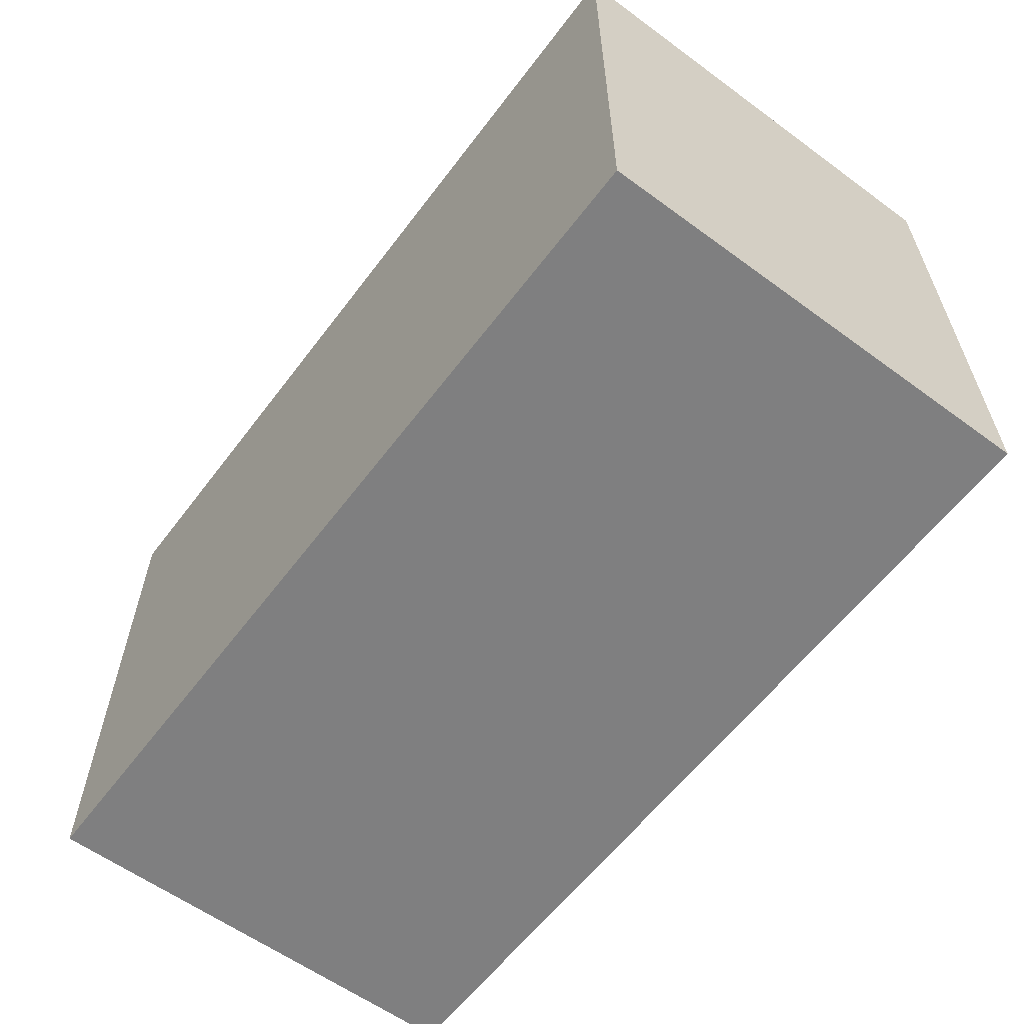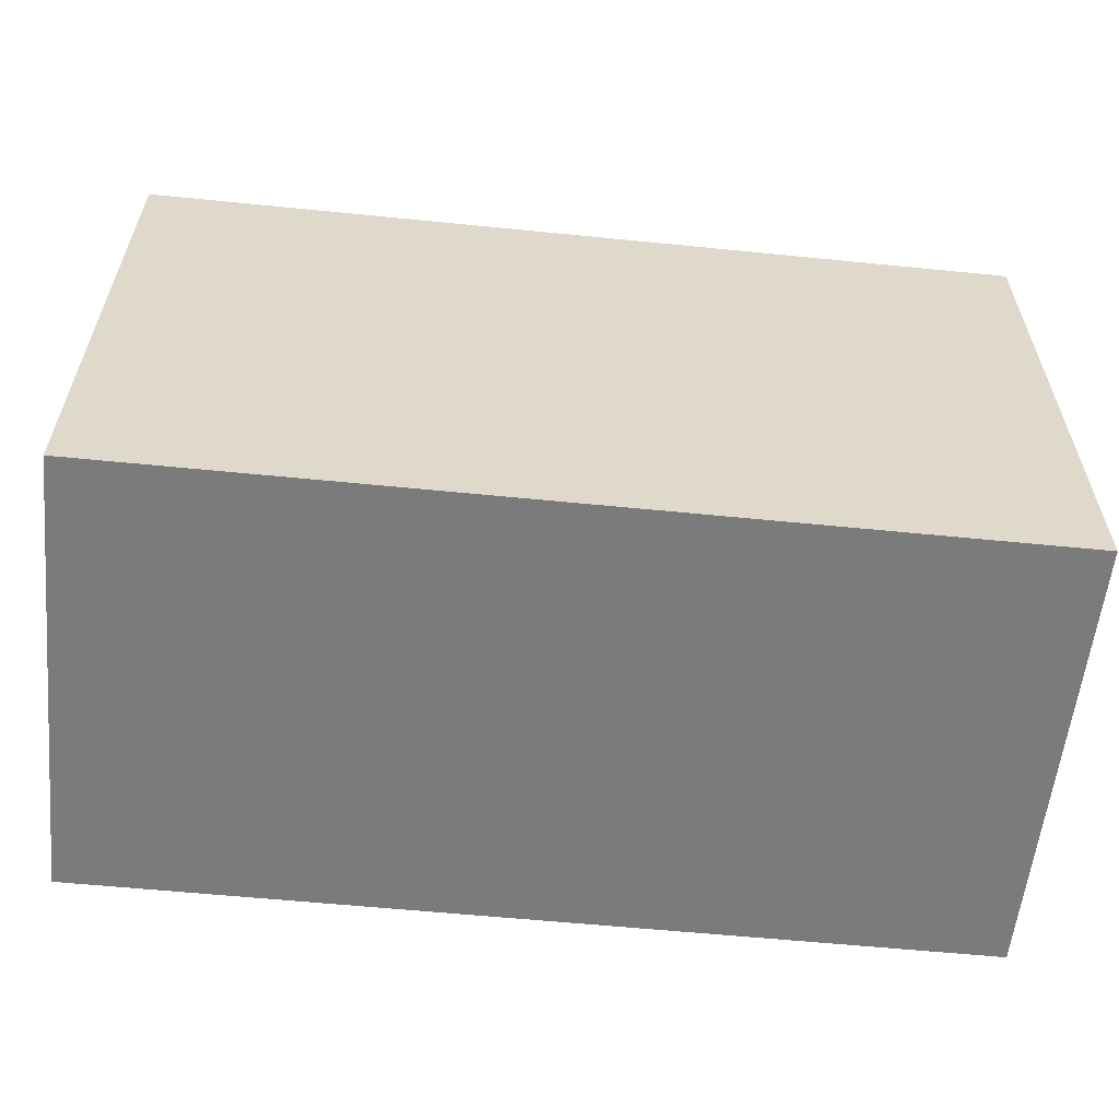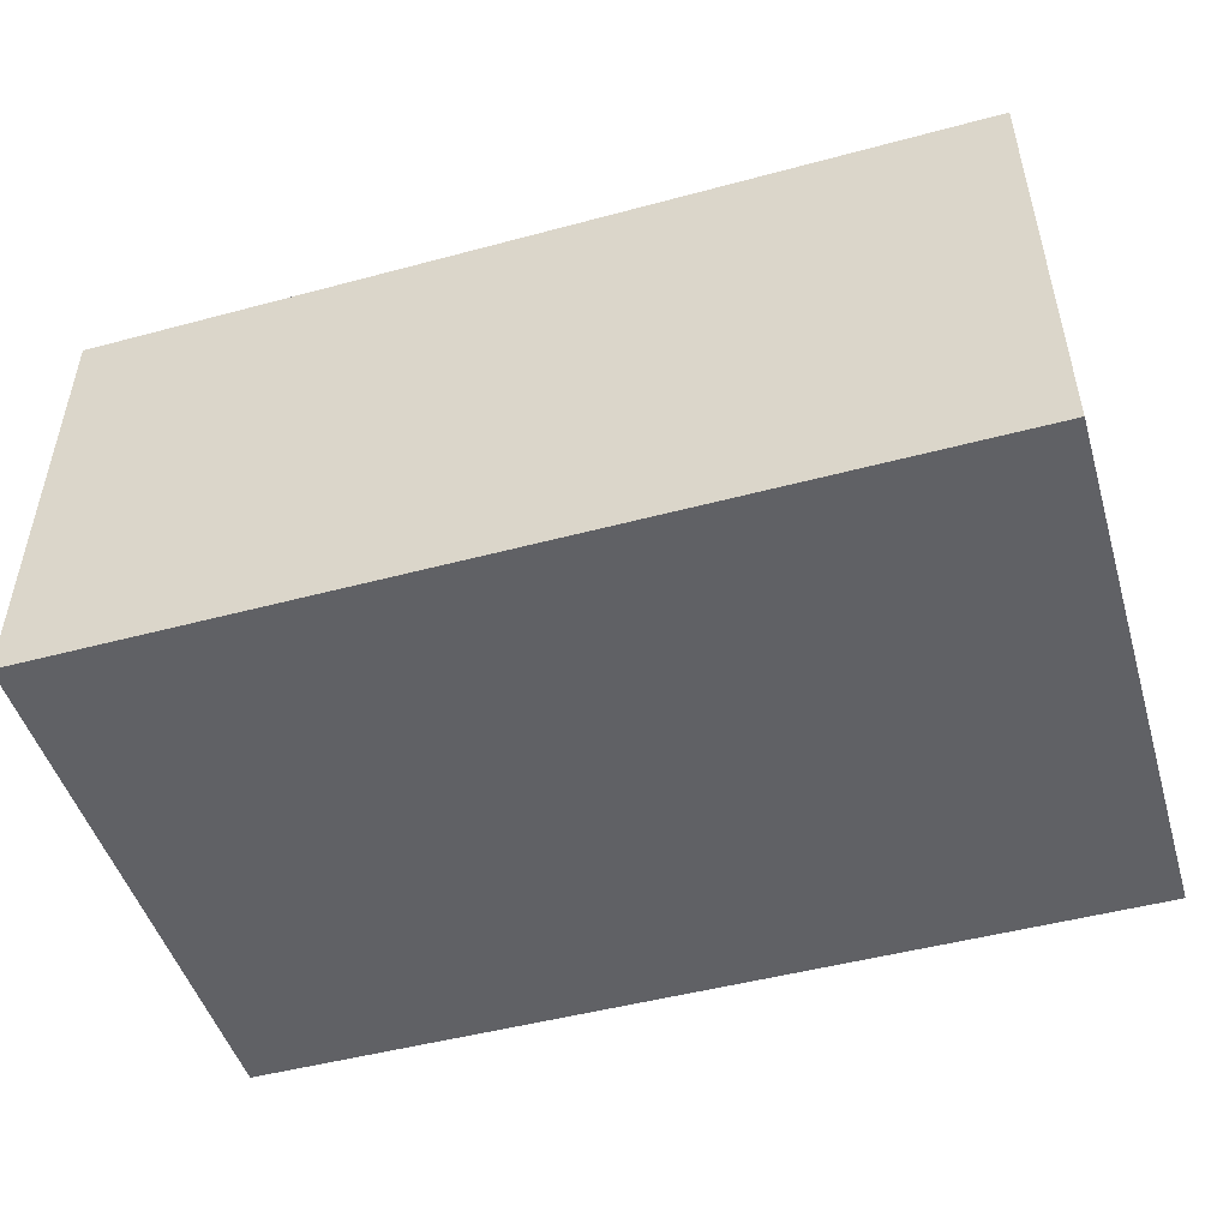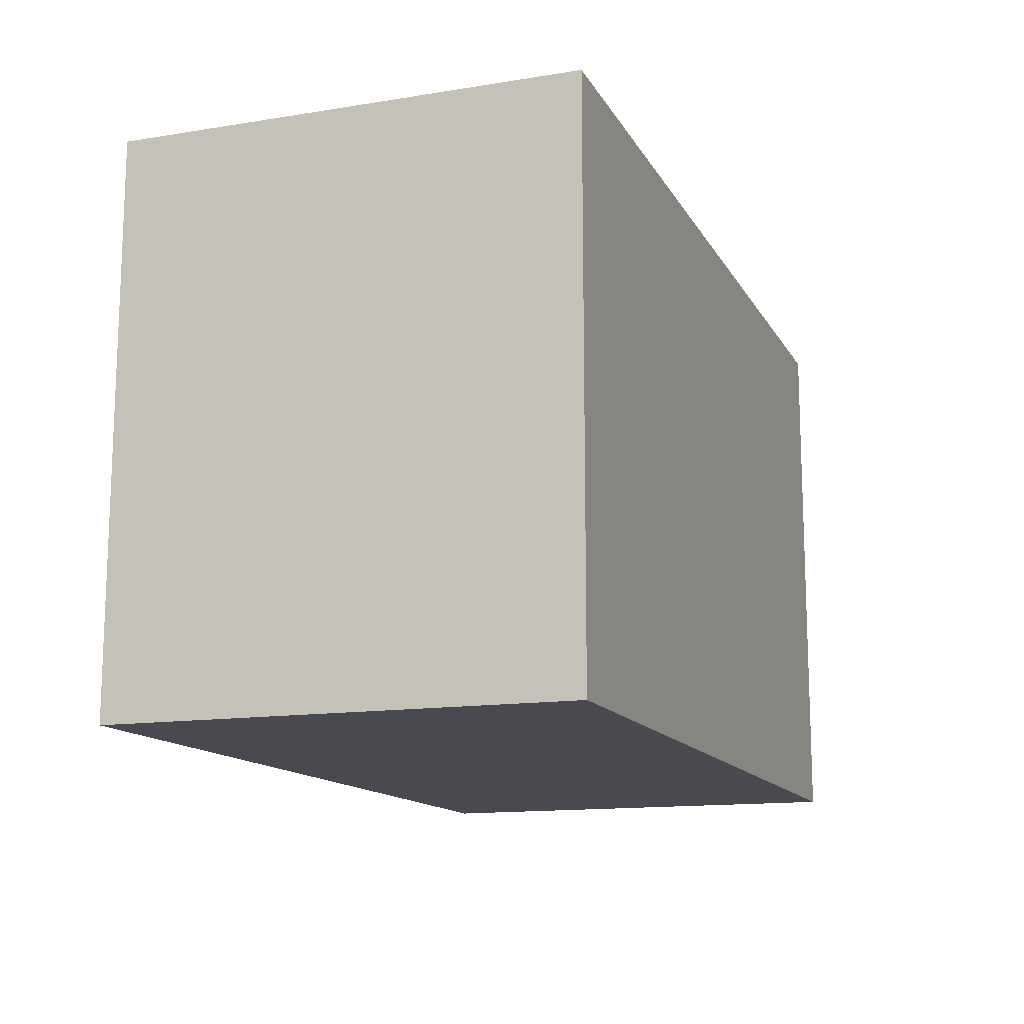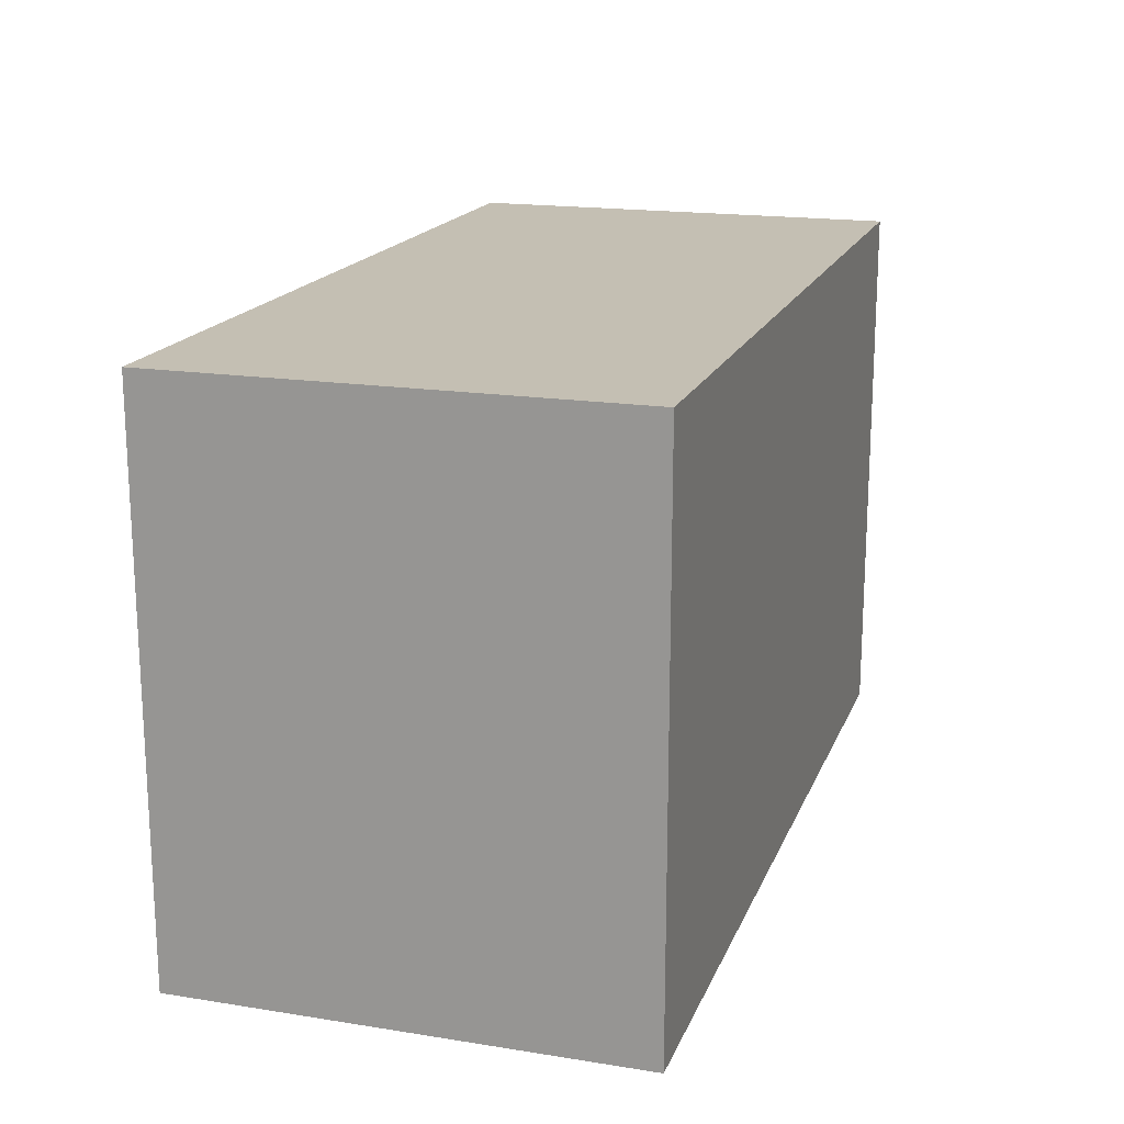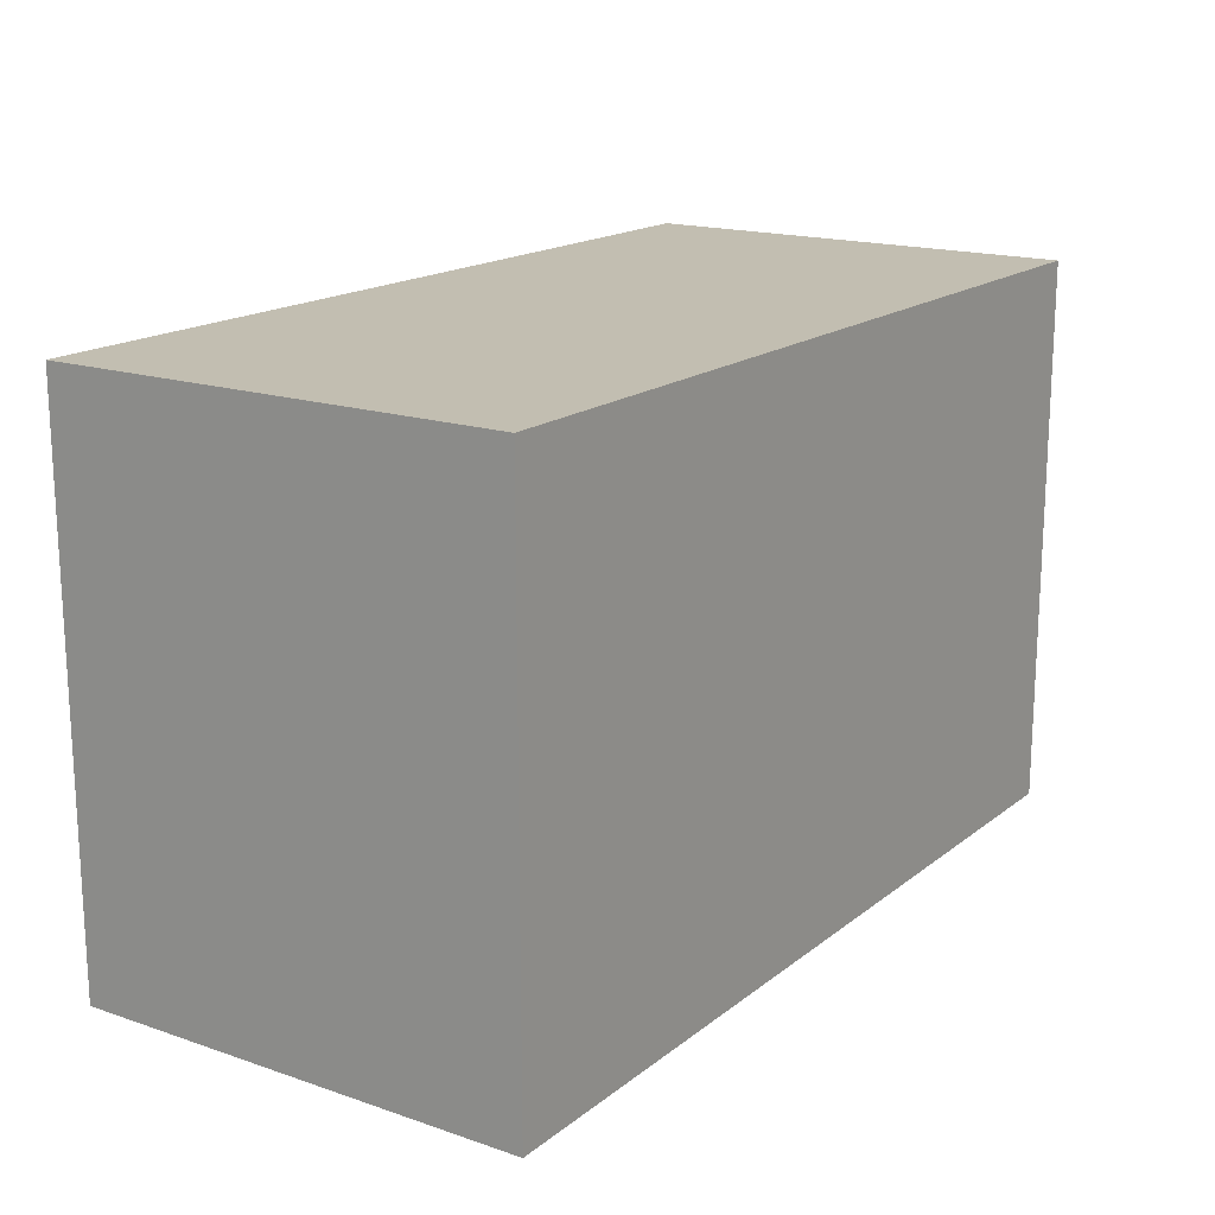
<metadata>
{"format":"obj","ext":"obj","renderer":"f3d","projection":"perspective","resolution":1024,"background":"white","views":[{"elev":-59.8,"azim":-126.9,"up":"+Y"},{"elev":-58.4,"azim":174.1,"up":"+Y"},{"elev":-48.8,"azim":16.6,"up":"+Z"},{"elev":-13.6,"azim":-70.2,"up":"+Y"},{"elev":17.7,"azim":-72.7,"up":"+Y"},{"elev":17.1,"azim":124.0,"up":"+Y"}]}
</metadata>
<code>
g default
v -7.727 -4.783 3.896
v 0 -4.783 3.896
v 7.727 -4.783 3.896
v -7.727 4.783 3.896
v 0 4.783 3.896
v 7.727 4.783 3.896
v -7.727 4.783 -3.896
v 0 4.783 -3.896
v 7.727 4.783 -3.896
v -7.727 -4.783 -3.896
v 0 -4.783 -3.896
v 7.727 -4.783 -3.896
g pCube1
f 1 2 4
f 4 2 5
f 2 3 5
f 5 3 6
f 4 5 7
f 7 5 8
f 5 6 8
f 8 6 9
f 7 8 10
f 10 8 11
f 8 9 11
f 11 9 12
f 10 11 1
f 1 11 2
f 11 12 2
f 2 12 3
f 3 12 6
f 6 12 9
f 10 1 7
f 7 1 4

</code>
